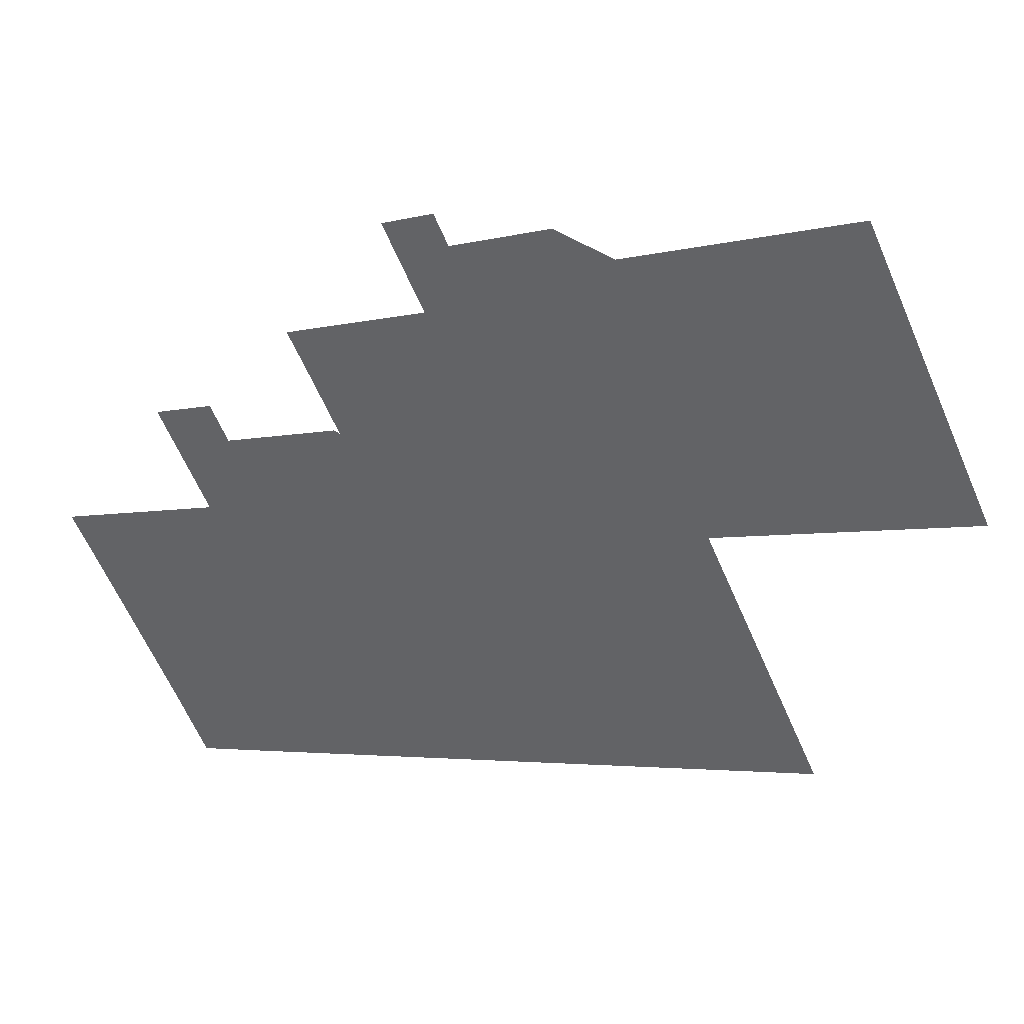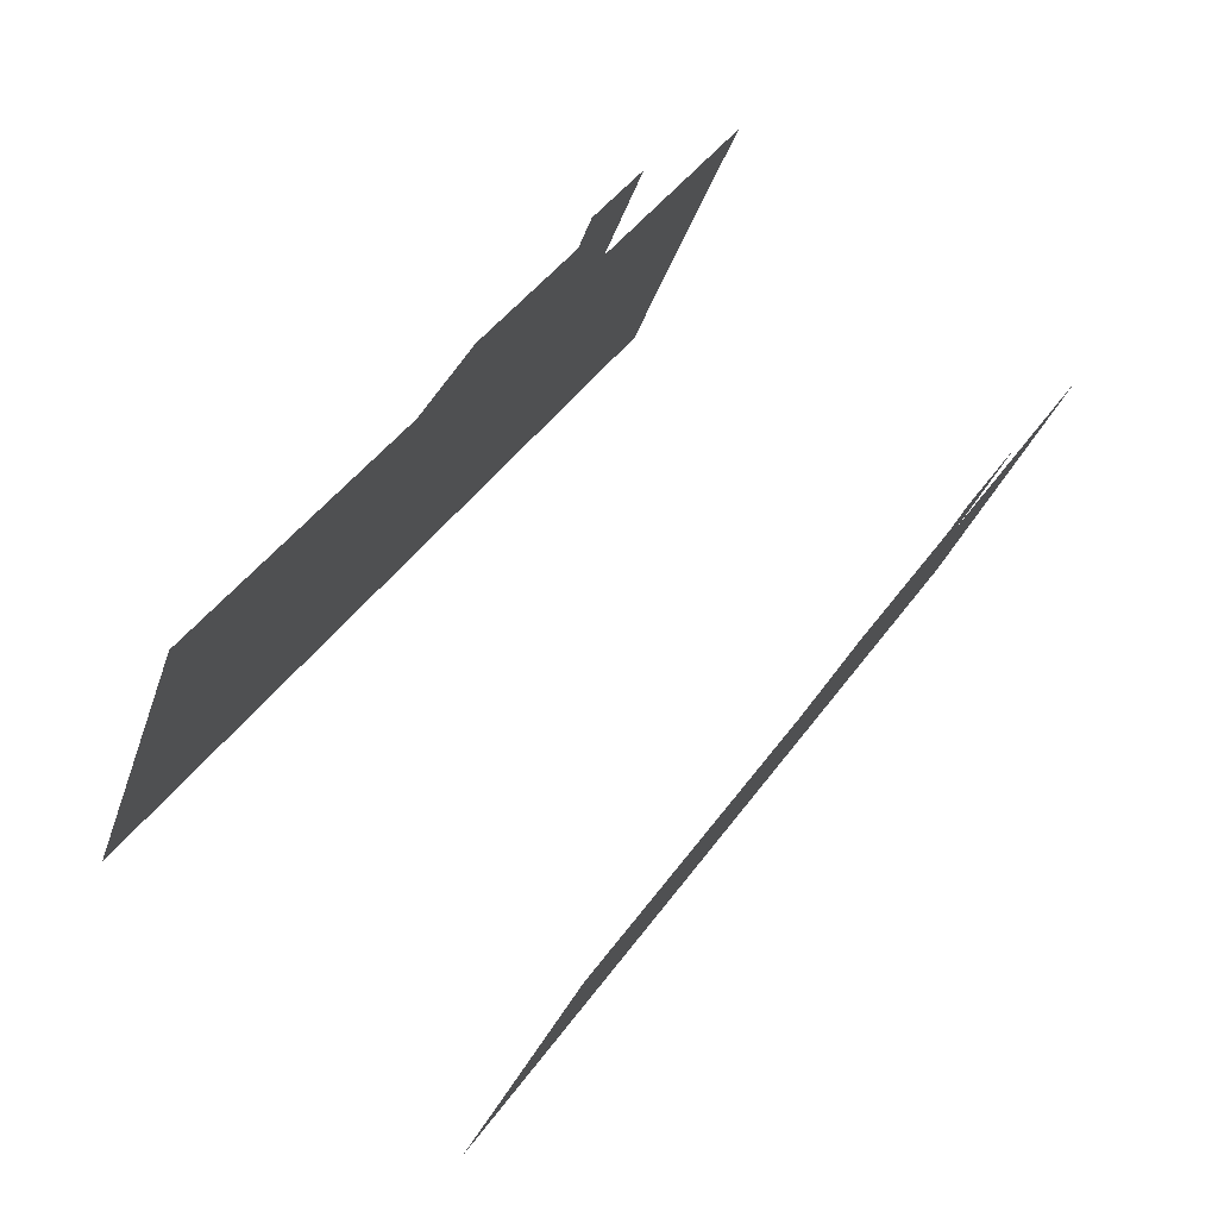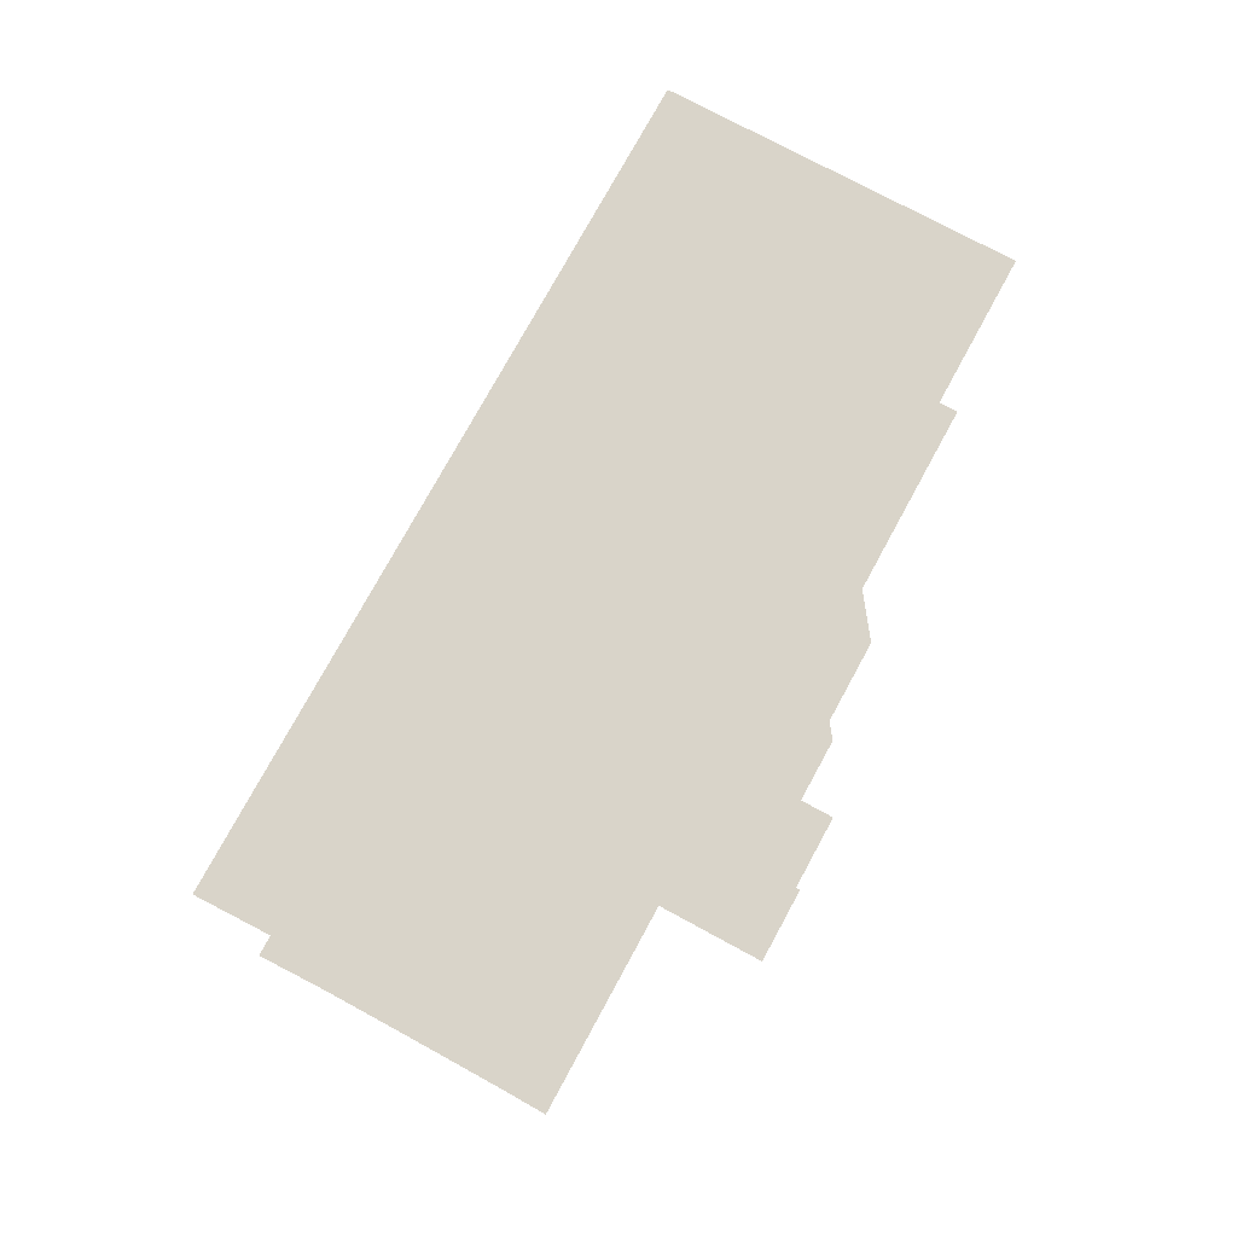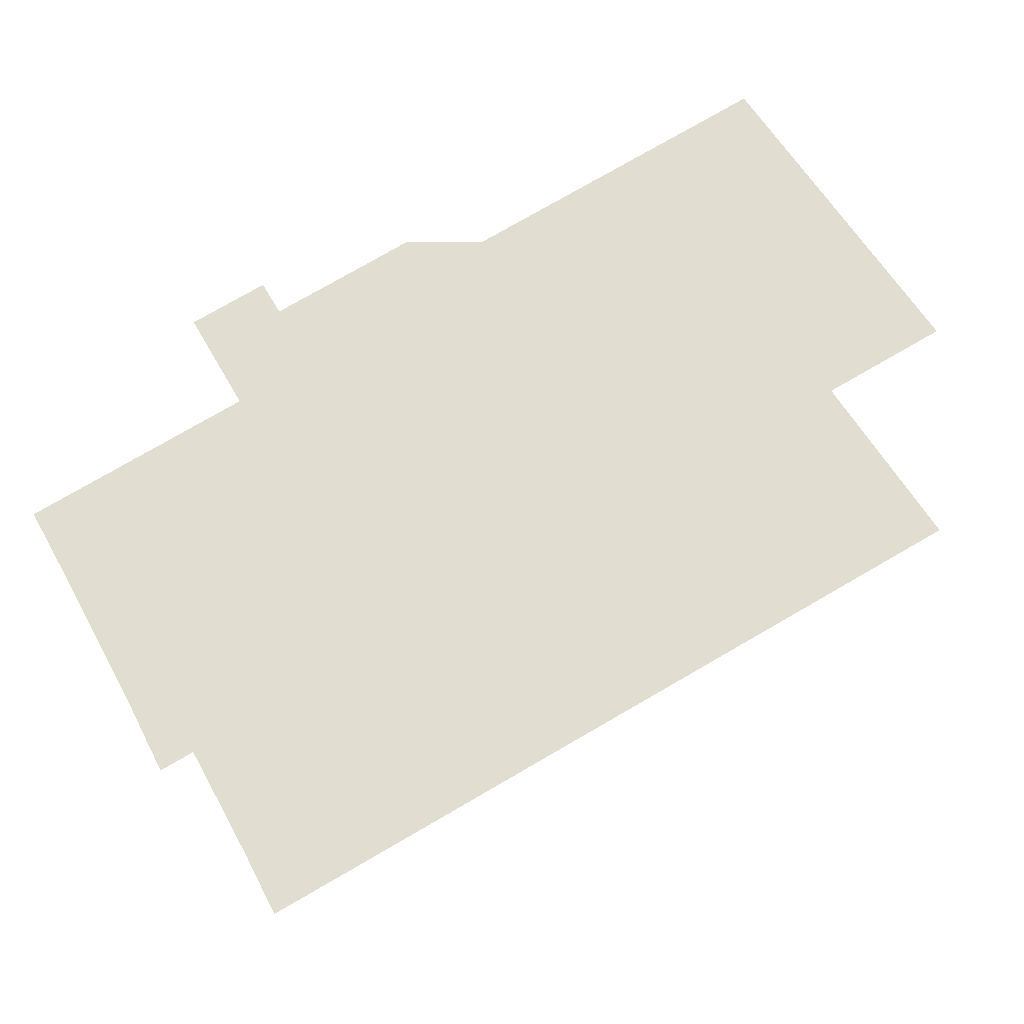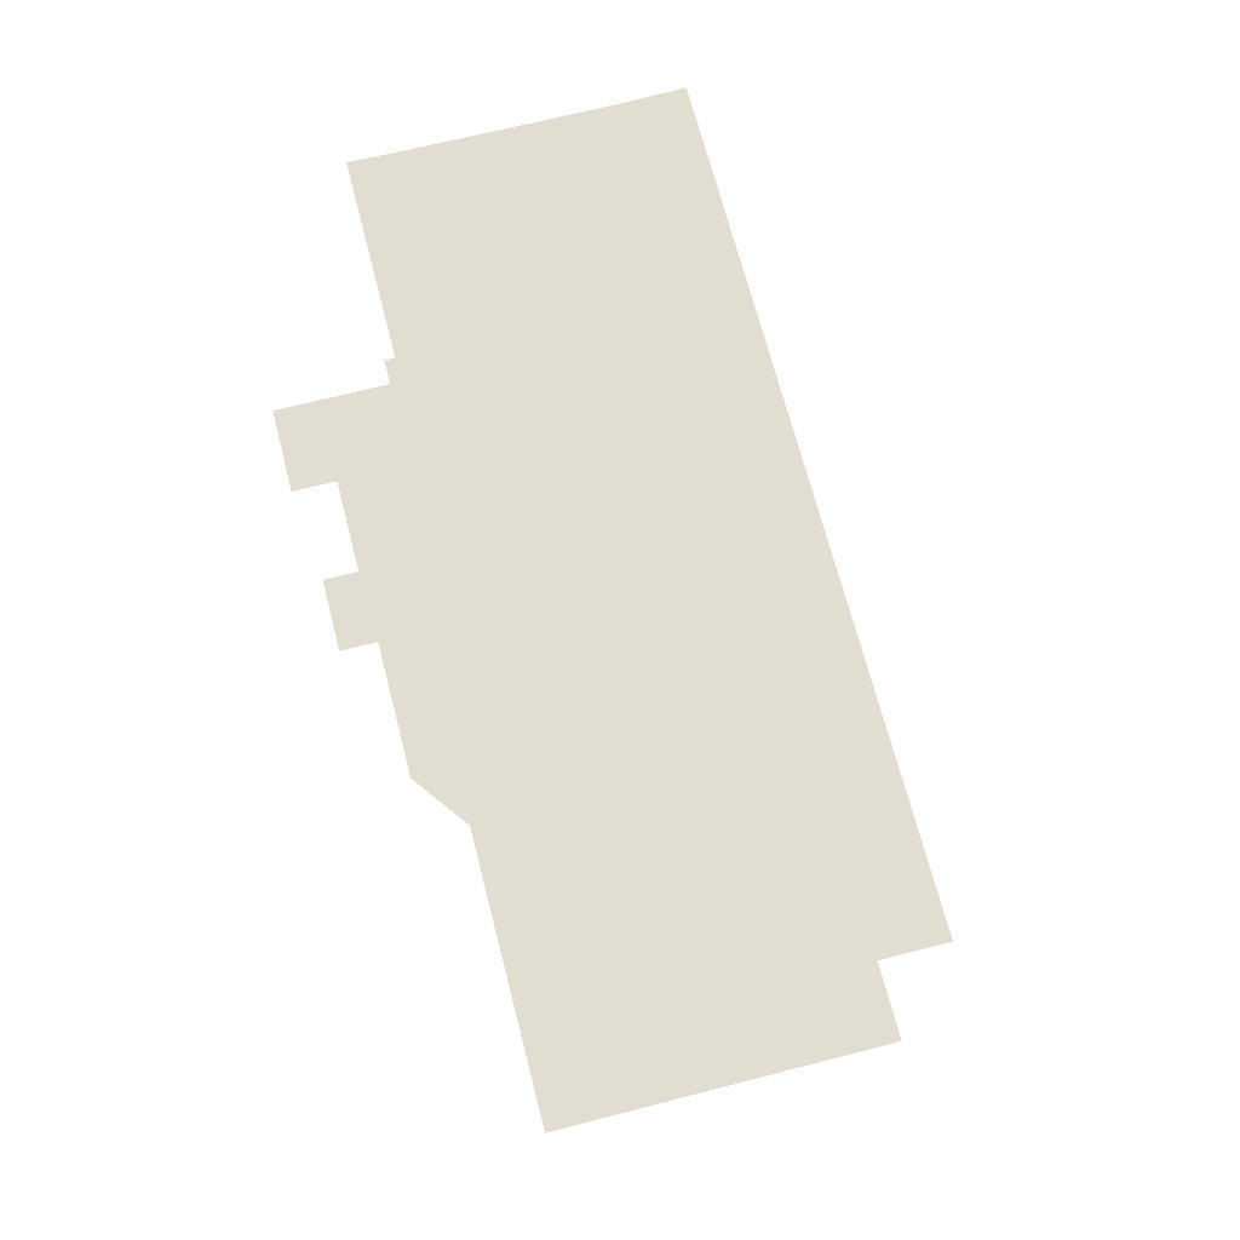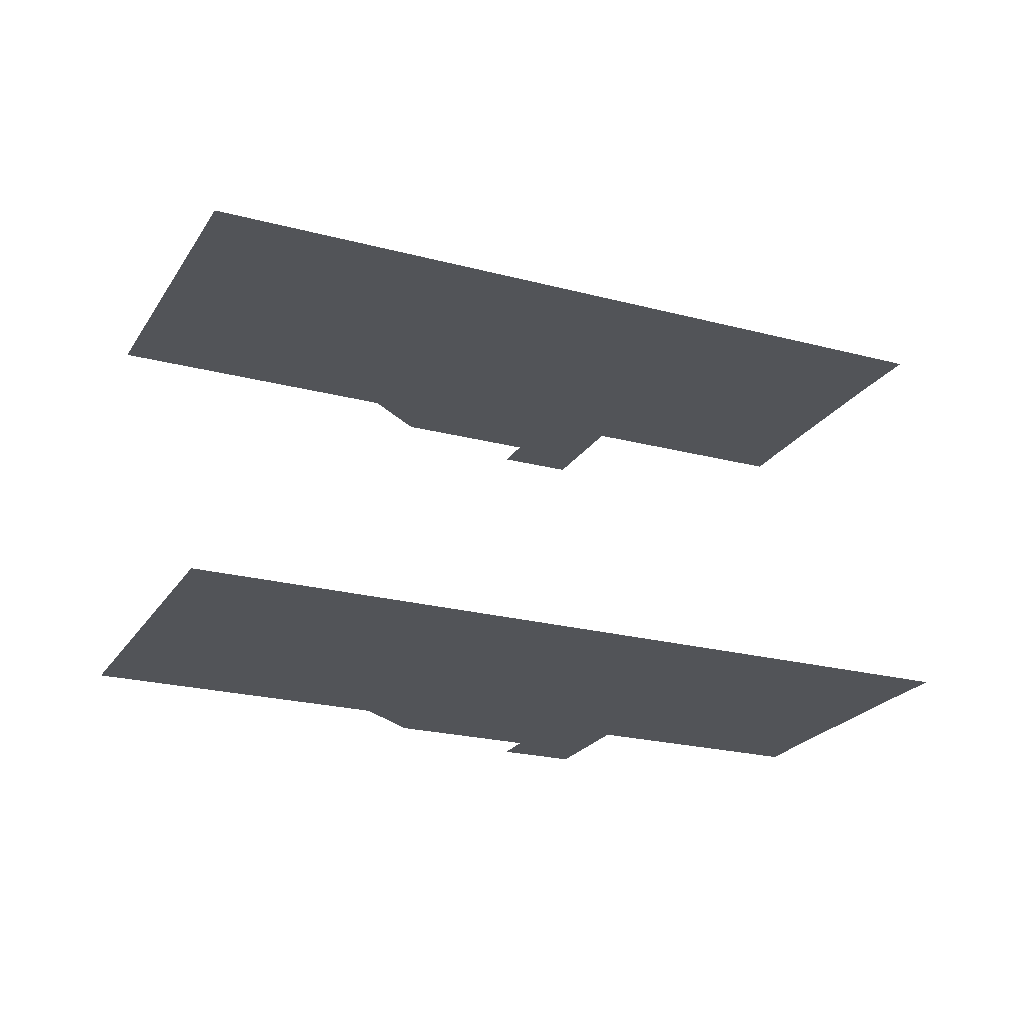
<metadata>
{"format":"obj","ext":"obj","renderer":"f3d","projection":"perspective","resolution":1024,"background":"white","views":[{"elev":41.7,"azim":-147.8,"up":"+Y"},{"elev":79.7,"azim":-51.6,"up":"+Y"},{"elev":74.9,"azim":90.1,"up":"+Z"},{"elev":-29.7,"azim":-170.1,"up":"+Y"},{"elev":68.7,"azim":-132.8,"up":"+Z"},{"elev":-23.0,"azim":-52.7,"up":"+Z"}]}
</metadata>
<code>
o geometryt000010000010000110010110000110000100110010010110st11_T
v 170.7 -290.9 18.54
v 156.7 -279.4 18.54
v 172.4 -287.9 18.54
v 167.7 -296.4 18.54
v 163.3 -304.5 18.54
v 154.3 -306.5 18.54
v 160.5 -309.9 18.54
v 137.7 -266.6 18.54
v 103.5 -279.1 18.54
v 116.5 -255.1 18.54
v 147.5 -267.8 18.54
v 143.7 -265.8 18.54
v 153.9 -271.3 18.54
v 155.4 -268.5 18.54
v 160.9 -271.5 18.54
v 159 -275.1 18.54
v 153.9 -271.3 49.04
v 156.7 -279.4 49.04
v 159 -275.1 49.04
v 147.5 -267.8 49.04
v 137.7 -266.6 49.04
v 154.3 -306.5 49.04
v 167.7 -296.4 49.04
v 170.7 -290.9 49.04
v 172.4 -287.9 49.04
v 160.9 -271.5 49.04
v 155.4 -268.5 49.04
v 143.7 -265.8 49.04
v 116.5 -255.1 49.04
v 103.5 -279.1 49.04
v 160.5 -309.9 49.04
v 163.3 -304.5 49.04
f 1 2 3
f 1 4 2
f 5 6 4
f 2 4 6
f 7 6 5
f 8 6 9
f 8 2 6
f 9 10 8
f 11 8 12
f 8 11 2
f 11 13 2
f 13 14 15
f 16 13 15
f 13 16 2
f 17 18 19
f 20 18 17
f 21 18 20
f 22 18 21
f 18 22 23
f 18 23 24
f 18 24 25
f 26 17 19
f 27 17 26
f 28 21 20
f 29 30 21
f 30 22 21
f 31 32 22
f 32 23 22

</code>
